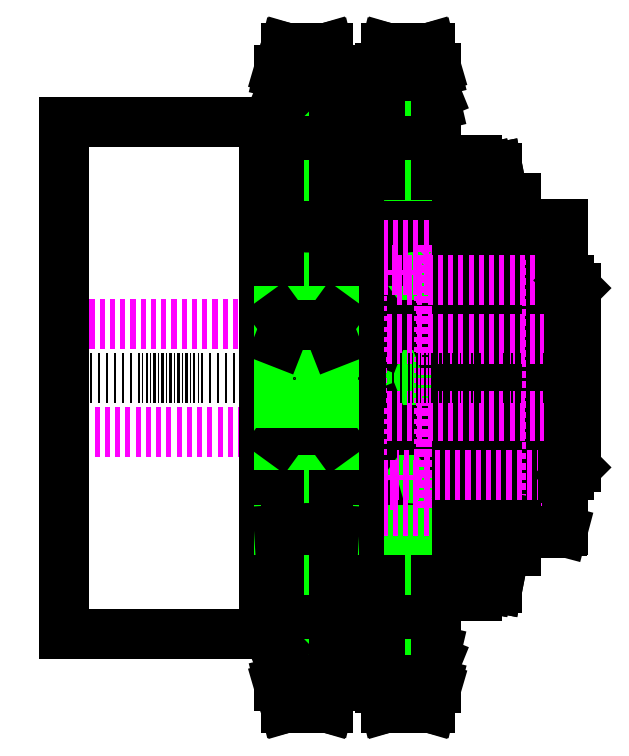
<metadata>
{"format":"dxf","ext":"dxf","renderer":"ezdxf+matplotlib","layout":"modelspace","background":"white","min_lineweight":24,"dpi":150}
</metadata>
<code>
0
SECTION
2
ENTITIES
0
ATTDEF
8
AM_6
10
107.8
20
64.45
30
0
40
0.5
1
Hatorq®-Rutschnaben-Kupplungen C 240/85(2115)
3

2
NB
70
     8
280
     0
0
ATTDEF
8
AM_6
10
107.8
20
63.95
30
0
40
0.5
1
Rutschnabenkupplung
3

2
NN
70
     8
280
     0
0
ATTDEF
8
AM_6
10
107.8
20
63.45
30
0
40
0.5
1
Hatorq®-Rutschnaben-Kupplungen
3

2
NT
70
     8
280
     0
0
ATTDEF
8
AM_6
10
107.8
20
62.95
30
0
40
0.5
1
Hatorq®-Rutschnaben-Kupplungen $CNSORDERNO.($SD.$D.)
3

2
NBSYN
70
     8
280
     0
0
ATTDEF
8
AM_6
10
107.8
20
62.45
30
0
40
0.5
1
Hatorq®-Rutschnaben-Kupplungen KETTEN FUCHS Artikel-Nr. C 240/85
3

2
LINA
70
     8
280
     0
0
ATTDEF
8
AM_6
10
107.8
20
61.95
30
0
40
0.5
1
Ketten Fuchs
3

2
CATALOG
70
     8
280
     0
0
ATTDEF
8
AM_6
10
107.8
20
61.45
30
0
40
0.5
1
C 240/85
3

2
CNSORDERNO
70
     8
280
     0
0
ATTDEF
8
AM_6
10
107.8
20
60.95
30
0
40
0.5
1
240 × 85
3

2
MTA
70
     8
280
     0
0
ATTDEF
8
AM_6
10
107.8
20
60.45
30
0
40
0.5
1
240
3

2
MT
70
     8
280
     0
0
ATTDEF
8
AM_6
10
107.8
20
59.95
30
0
40
0.5
1
2
3

2
AT
70
     8
280
     0
0
ATTDEF
8
AM_6
10
107.8
20
59.45
30
0
40
0.5
1
0.35
3

2
DP
70
     8
280
     0
0
ATTDEF
8
AM_6
10
107.8
20
58.95
30
0
40
0.5
1
30’
3

2
AW
70
     8
280
     0
0
ATTDEF
8
AM_6
10
107.8
20
58.45
30
0
40
0.5
1
21
3

2
SD
70
     8
280
     0
0
ATTDEF
8
AM_6
10
107.8
20
57.95
30
0
40
0.5
1
21
3

2
SDB
70
     8
280
     0
0
ATTDEF
8
AM_6
10
107.8
20
57.45
30
0
40
0.5
1
65
3

2
SDMAX
70
     8
280
     0
0
ATTDEF
8
AM_6
10
107.8
20
56.95
30
0
40
0.5
1
15
3

2
D
70
     8
280
     0
0
ATTDEF
8
AM_6
10
107.8
20
56.45
30
0
40
0.5
1
15
3

2
DB
70
     8
280
     0
0
ATTDEF
8
AM_6
10
107.8
20
55.95
30
0
40
0.5
1
25
3

2
DMAX
70
     8
280
     0
0
ATTDEF
8
AM_6
10
107.8
20
55.45
30
0
40
0.5
1
100
3

2
O
70
     8
280
     0
0
ATTDEF
8
AM_6
10
107.8
20
54.95
30
0
40
0.5
1
100
3

2
P
70
     8
280
     0
0
ATTDEF
8
AM_6
10
107.8
20
54.45
30
0
40
0.5
1
42
3

2
Q
70
     8
280
     0
0
ATTDEF
8
AM_6
10
107.8
20
53.95
30
0
40
0.5
1
55
3

2
S
70
     8
280
     0
0
ATTDEF
8
AM_6
10
107.8
20
53.45
30
0
40
0.5
1
3
3

2
T
70
     8
280
     0
0
ATTDEF
8
AM_6
10
107.8
20
52.95
30
0
40
0.5
1
20
3

2
Z
70
     8
280
     0
0
ATTDEF
8
AM_6
10
107.8
20
52.45
30
0
40
0.5
1
3/4 × 7/16''
3

2
KG
70
     8
280
     0
0
ATTDEF
8
AM_6
10
107.8
20
51.95
30
0
40
0.5
1
ketten_fuchs
3

2
COMPANY
70
     8
280
     0
0
ATTDEF
8
AM_6
10
107.8
20
51.45
30
0
40
0.5
1
{$CADENAS_DATA/23d-libs/ketten_fuchs/rutschnaben/hartoq-rutschnaben-kupplungen/har_rutsch_kupplun_asmtab.prj},271 {VTYP=3D},{STYP=ASSTAB},{NB=Hatorq-slip hub couplings C 240/85(2115)},{LINA=Hatorq-slip hub couplings KETTEN FUCHS Artikel-Nr. C 240/85},{NN=
3

2
PSOL_0
70
     9
280
     0
0
ATTDEF
8
AM_6
10
107.8
20
50.95
30
0
40
0.5
1
Slip clutch hub},{DATE=26.110.2013 13:14:11},{GEOMDATE=26.110.2013 06:18:26},{VERSION=},{LINEID=100},{WBVAR=SD,D},{WBNUMERIC=SD,D}  {NB=Hatorq-Rutschnaben-Kupplungen C 240/85(2115)},{LINA=Hatorq-Rutschnaben-Kupplungen KETTEN FUCHS Artikel-Nr. C 240/85},{KT=
3

2
PSOL_1
70
     9
280
     0
0
ATTDEF
8
AM_6
10
107.8
20
50.45
30
0
40
0.5
1
DUMMY},{IDNR=},{CNSORDERNO=C 240/85},{MTA=240 × 85},{MT=240},{AT=2},{DP=0.35},{AW=30’},{SD=21},{SDB=21},{SDMAX=65},{D=15},{DB=15},{DMAX=25},{O=100},{P=100},{Q=42},{R=138},{S=55},{T=3},{Z=20},{KG=3/4 × 7/16''},{VER=10},{PPATH=har_ru
3

2
PSOL_2
70
     9
280
     0
0
ATTDEF
8
AM_6
10
107.8
20
49.95
30
0
40
0.5
1
tsch_kupplun_asmtpl.prj}
3

2
PSOL_3
70
     9
280
     0
0
INSERT
8
0
2
1_Stellmutter_T_240_85_0_in_HRKC240852115_4
10
0
20
0
30
0
0
INSERT
8
0
2
2_Kettenrad_T_240_85_0_in_HRKC240852115_4
10
0
20
0
30
0
0
INSERT
8
0
2
3_Laufbuchse_T_240_85_0_in_HRKC240852115_4
10
0
20
0
30
0
0
INSERT
8
0
2
4_Reibbelag_T_240_85_1_0_in_HRKC240852115_4
10
0
20
0
30
0
0
INSERT
8
0
2
5_Sicherungsblech_T_240_85_0_in_HRKC240852115_4
10
0
20
0
30
0
0
INSERT
8
0
2
6_Tellerfeder_T_240_85_0_in_HRKC240852115_4
10
0
20
0
30
0
0
INSERT
8
0
2
7_Druckplatte_T_240_85_0_in_HRKC240852115_4
10
0
20
0
30
0
0
INSERT
8
0
2
8_Reibbelag_T_240_85_2_0_in_HRKC240852115_4
10
0
20
0
30
0
0
INSERT
8
0
2
9_Nabe_T_240_85_15__0_in_HRKC240852115_4
10
0
20
0
30
0
0
INSERT
8
0
2
10_Rutschnabenkupplung_C_240_85_21__0_in_HRKC240852115_4
10
0
20
0
30
0
0
POINT
8
2d ConnectionPoints
10
61.7
20
0
30
0
0
POINT
8
2d ConnectionPoints
10
72.7
20
0
30
0
0
POINT
8
2d ConnectionPoints
10
57.7
20
0
30
0
0
POINT
8
2d ConnectionPoints
10
73.7
20
0
30
0
0
POINT
8
2d ConnectionPoints
10
57.7
20
0
30
0
0
POINT
8
2d ConnectionPoints
10
61.7
20
0
30
0
0
POINT
8
2d ConnectionPoints
10
87.27
20
0
30
0
0
POINT
8
2d ConnectionPoints
10
88.27
20
0
30
0
0
POINT
8
2d ConnectionPoints
10
80.7
20
0
30
0
0
POINT
8
2d ConnectionPoints
10
87.27
20
0
30
0
0
POINT
8
2d ConnectionPoints
10
76.7
20
0
30
0
0
POINT
8
2d ConnectionPoints
10
80.7
20
0
30
0
0
POINT
8
2d ConnectionPoints
10
72.7
20
0
30
0
0
POINT
8
2d ConnectionPoints
10
76.7
20
0
30
0
0
POINT
8
2d ConnectionPoints
10
45
20
0
30
0
0
POINT
8
2d ConnectionPoints
10
57.7
20
0
30
0
0
POINT
8
2d ConnectionPoints
10
88.27
20
0
30
0
0
POINT
8
2d ConnectionPoints
10
0
20
0
30
0
0
POINT
8
2d ConnectionPoints
10
45
20
0
30
0
0
ENDSEC
0
EOF

</code>
